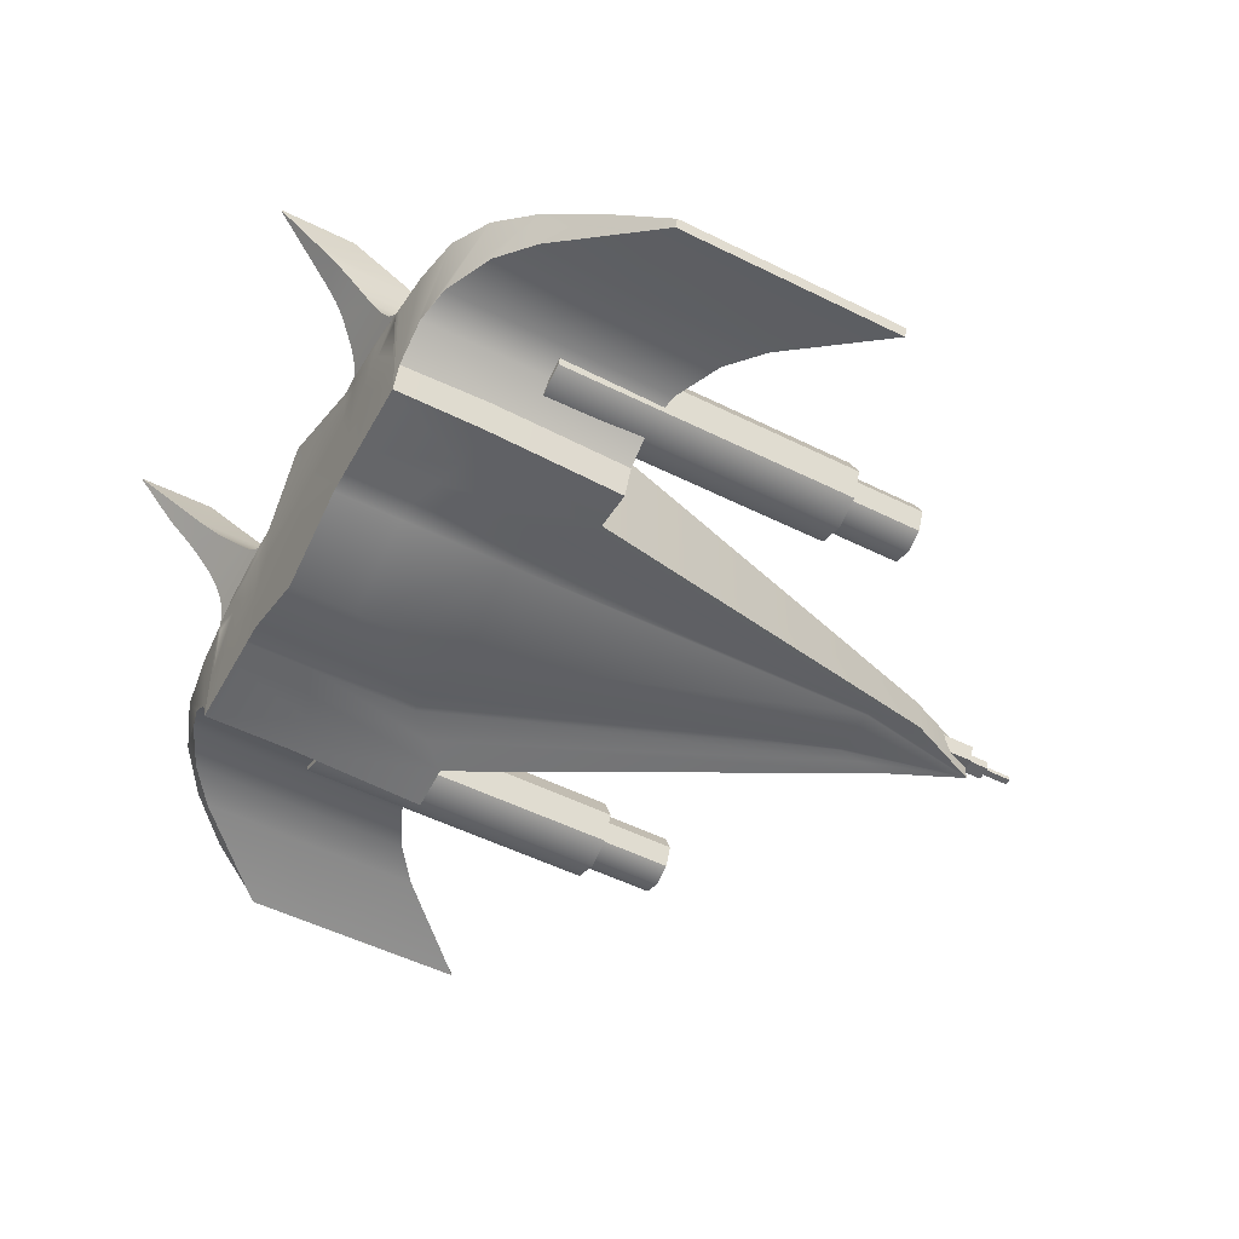
<metadata>
{"format":"obj","ext":"obj","renderer":"f3d","projection":"perspective","resolution":1024,"background":"white","views":[{"elev":-51.9,"azim":-118.3,"up":"+Y"}]}
</metadata>
<code>
o Player_Ship.002
v 2.171 0.2125 -1.838
v 2.171 -1.577 -1.838
v 0.4569 0.2079 3.778
v 0.4569 -0.313 3.778
v 0 -2.074 -2.547
v 0 0.3678 3.07
v 0 -0.313 3.07
v 0.3777 -0.313 3.07
v 1.417 0.3572 -2.548
v 1.417 -1.577 -2.547
v 0.3777 0.371 3.07
v 0 1.942 -2.547
v 2.634 0.1216 -4.856
v 2.171 -1.577 -4.806
v 1.426 0.1411 -4.844
v 1.417 -0.5493 -4.822
v 0 -0.2434 -4.828
v 0 0.6292 -4.99
v 1.137 -1.577 -2.547
v 0.3032 0.3623 3.07
v 0.3032 -0.313 3.07
v 1.137 0.4109 -2.547
v 0.7936 1.45 -2.561
v 1.137 -0.161 -4.828
v 1.141 0.161 -4.831
v 0 -0.3131 4.84
v 2.732 0.0147 -1.838
v 2.732 -1.667 -1.838
v 2.585 0.06871 -4.867
v 2.635 -0.01573 -4.842
v 2.174 0.09006 -4.876
v 1.137 -1.577 -4.806
v 0 -2.074 -4.806
v 1.165 0.4109 -4.852
v 2.171 -0.1356 -4.84
v 1.417 -1.577 -4.806
v 0 0.2434 -4.861
v 2.72 0.1047 -4.849
v 2.732 -1.577 -4.806
v 0 0.23 4.804
v 0 -0.313 4.804
v -0.188 -0.2291 2.947
v -0.188 0.1401 4.828
v -0.188 -0.2291 2.832
v -0.188 0.1401 2.832
v 0.188 -0.2291 2.947
v 0.188 0.1401 4.828
v 0.188 -0.2291 2.832
v 0.188 0.1401 2.832
v 0.1314 -0.08787 4.828
v 0.1314 0.09969 4.828
v -0.1314 0.09969 4.828
v -0.1314 -0.08787 4.828
v 0.1314 0.09969 4.61
v 0.1314 -0.08787 4.61
v -0.1314 -0.08787 4.61
v -0.1314 0.09969 4.61
v 0.09863 -0.06449 4.61
v 0.09863 0.07631 4.61
v -0.09863 0.07631 4.61
v -0.09863 -0.06449 4.61
v 0.0747 0.05924 5.109
v 0.0747 -0.04741 5.109
v -0.0747 -0.04741 5.109
v -0.0747 0.05924 5.109
v 0.09863 0.07631 5.109
v 0.09863 -0.06449 5.109
v -0.09863 -0.06449 5.109
v -0.09863 0.07631 5.109
v 0.0747 0.05924 4.839
v 0.0747 -0.04741 4.839
v -0.0747 -0.04741 4.839
v -0.0747 0.05924 4.839
v 0.04494 -0.02616 4.839
v 0.04494 0.03799 4.839
v -0.04494 0.03799 4.839
v -0.04494 -0.02616 4.839
v 0.02319 0.02246 5.496
v 0.02319 -0.01064 5.496
v -0.02319 -0.01064 5.496
v -0.02319 0.02246 5.496
v 0.04494 0.03799 5.496
v 0.04494 -0.02616 5.496
v -0.04494 -0.02616 5.496
v -0.04494 0.03799 5.496
v 0.02319 0.02246 5.094
v 0.02319 -0.01064 5.094
v -0.02319 -0.01064 5.094
v -0.02319 0.02246 5.094
v 5.876 -1.006 0.08928
v 5.828 -1.123 0.08928
v 5.876 -1.006 -2.878
v 5.828 -1.123 -2.878
v 2.864 -1.25 -4.806
v 2.892 -1.314 -1.838
v 1.449 0.3572 -4.864
v 1.165 0.4109 -4.85
v 0 0.6292 -4.989
v 0.4173 -0.313 3.424
v 1.794 0.2849 -2.192
v 1.794 -1.577 -2.192
v 0.4173 0.2894 3.424
v 1.449 0.3572 -4.866
v 1.794 -1.577 -4.806
v 1.803 0.1156 -4.866
v 1.794 -0.2889 -4.829
v 0 -2.074 -3.948
v 1.417 -1.577 -3.948
v 2.412 0.3434 -3.617
v 1.448 0.3572 -4.002
v 2.171 -1.577 -3.679
v 1.164 0.4109 -3.984
v 1.137 -1.577 -3.948
v 2.72 0.1047 -3.722
v 2.732 -1.577 -3.679
v 5.876 -1.006 -1.751
v 5.828 -1.123 -1.751
v 2.89 -1.248 -3.679
v 1.794 -1.577 -3.813
v 1.604 0.4256 -3.821
v 2.274 1.918 -6.368
v 2.343 1.373 -5.84
v 2.343 1.373 -4.713
v 2.274 1.918 -5.376
v 2.524 0.2089 -4.892
v 2.437 0.3675 -4.973
v 2.393 0.5451 -5.081
v 2.372 0.7424 -5.223
v 2.361 0.9687 -5.414
v 2.354 1.164 -5.606
v 2.354 1.164 -4.479
v 2.361 0.9687 -4.288
v 2.372 0.7424 -4.096
v 2.393 0.5451 -3.954
v 2.437 0.3675 -3.846
v 2.426 0.3551 -3.739
v 1.593 0.4361 -3.932
v 1.584 0.4463 -4.028
v 1.68 0.5628 -4.092
v 1.873 0.8633 -4.3
v 1.945 1.008 -4.422
v 2.004 1.15 -4.556
v 2.004 1.15 -5.546
v 1.945 1.008 -5.397
v 1.873 0.8633 -5.26
v 1.681 0.5628 -5.015
v 1.585 0.4463 -4.929
v 1.499 0.3756 -4.881
v 2.175 0.1513 -4.884
v 1.438 0.2492 -4.855
v 0 -0.9104 -4.817
v 1.137 -1.385 -4.809
v 1.153 0.286 -4.841
v 1.417 -0.8593 -4.817
v 2.171 -0.8338 -4.823
v 0 0.4363 -4.926
v 2.661 -0.8231 -4.824
v 2.652 0.08671 -4.858
v 1.794 -0.8465 -4.819
v 1.809 0.2002 -4.879
v 2.732 0.0147 -1.838
v 2.732 -1.667 -1.838
v 2.719 0.1047 -4.849
v 2.732 -1.577 -4.806
v 5.875 -1.006 0.08928
v 5.828 -1.123 0.08928
v 5.875 -1.006 -2.878
v 5.828 -1.123 -2.878
v 2.864 -1.25 -4.806
v 3.286 -0.871 -4.774
v 3.692 -0.7345 -4.673
v 4.297 -0.7181 -4.388
v 4.772 -0.8105 -4.02
v 4.771 -0.8353 -1.053
v 4.295 -0.7634 -1.421
v 3.702 -0.7907 -1.706
v 3.309 -0.9257 -1.807
v 2.892 -1.314 -1.838
v 3.243 0.08041 -4.813
v 3.907 -0.06075 -4.731
v 4.458 -0.2429 -4.5
v 4.949 -0.4919 -4.115
v 5.412 -0.7597 -3.574
v 3.431 0.06185 -1.838
v 3.97 -0.09158 -1.763
v 4.464 -0.3031 -1.533
v 4.942 -0.5283 -1.148
v 5.412 -0.7597 -0.6068
v 2.719 0.1047 -3.722
v 5.875 -1.006 -1.751
v 5.828 -1.123 -1.751
v 3.4 0.05227 -3.687
v 3.965 -0.08601 -3.604
v 4.465 -0.2989 -3.374
v 4.939 -0.5387 -2.988
v 5.409 -0.771 -2.447
v 2.89 -1.248 -3.679
v 3.308 -0.885 -3.647
v 3.702 -0.7635 -3.547
v 4.293 -0.7552 -3.261
v 4.768 -0.8357 -2.894
v -2.171 0.2125 -1.838
v -2.171 -1.577 -1.838
v -0.4569 0.2079 3.778
v -0.4569 -0.313 3.778
v -0.3777 -0.313 3.07
v -1.417 0.3572 -2.548
v -1.417 -1.577 -2.547
v -0.3777 0.371 3.07
v -2.634 0.1216 -4.856
v -2.171 -1.577 -4.806
v -1.426 0.1411 -4.844
v -1.417 -0.5493 -4.822
v -1.137 -1.577 -2.547
v -0.3032 0.3623 3.07
v -0.3032 -0.313 3.07
v -1.137 0.4109 -2.547
v -0.7936 1.45 -2.561
v -1.137 -0.161 -4.828
v -1.141 0.161 -4.831
v -2.732 0.0147 -1.838
v -2.732 -1.667 -1.838
v -2.585 0.06871 -4.867
v -2.635 -0.01573 -4.842
v -2.174 0.09006 -4.876
v -1.137 -1.577 -4.806
v -1.165 0.4109 -4.852
v -2.171 -0.1356 -4.84
v -1.417 -1.577 -4.806
v -2.72 0.1047 -4.849
v -2.732 -1.577 -4.806
v 0.188 -0.2291 2.947
v 0.188 0.1401 4.828
v 0.188 -0.2291 2.832
v 0.188 0.1401 2.832
v -0.188 -0.2291 2.947
v -0.188 0.1401 4.828
v -0.188 -0.2291 2.832
v -0.188 0.1401 2.832
v -0.1314 -0.08787 4.828
v -0.1314 0.09969 4.828
v 0.1314 0.09969 4.828
v 0.1314 -0.08787 4.828
v -0.1314 0.09969 4.61
v -0.1314 -0.08787 4.61
v 0.1314 -0.08787 4.61
v 0.1314 0.09969 4.61
v -0.09863 -0.06449 4.61
v -0.09863 0.07631 4.61
v 0.09863 0.07631 4.61
v 0.09863 -0.06449 4.61
v -0.0747 0.05924 5.109
v -0.0747 -0.04741 5.109
v 0.0747 -0.04741 5.109
v 0.0747 0.05924 5.109
v -0.09863 0.07631 5.109
v -0.09863 -0.06449 5.109
v 0.09863 -0.06449 5.109
v 0.09863 0.07631 5.109
v -0.0747 0.05924 4.839
v -0.0747 -0.04741 4.839
v 0.0747 -0.04741 4.839
v 0.0747 0.05924 4.839
v -0.04494 -0.02616 4.839
v -0.04494 0.03799 4.839
v 0.04494 0.03799 4.839
v 0.04494 -0.02616 4.839
v -0.02319 0.02246 5.496
v -0.02319 -0.01064 5.496
v 0.02319 -0.01064 5.496
v 0.02319 0.02246 5.496
v -0.04494 0.03799 5.496
v -0.04494 -0.02616 5.496
v 0.04494 -0.02616 5.496
v 0.04494 0.03799 5.496
v -0.02319 0.02246 5.094
v -0.02319 -0.01064 5.094
v 0.02319 -0.01064 5.094
v 0.02319 0.02246 5.094
v -5.876 -1.006 0.08928
v -5.828 -1.123 0.08928
v -5.876 -1.006 -2.878
v -5.828 -1.123 -2.878
v -2.864 -1.25 -4.806
v -2.892 -1.314 -1.838
v -1.449 0.3572 -4.864
v -1.165 0.4109 -4.85
v -0.4173 -0.313 3.424
v -1.794 0.2849 -2.192
v -1.794 -1.577 -2.192
v -0.4173 0.2894 3.424
v -1.449 0.3572 -4.866
v -1.794 -1.577 -4.806
v -1.803 0.1156 -4.866
v -1.794 -0.2889 -4.829
v -1.417 -1.577 -3.948
v -2.412 0.3434 -3.617
v -1.448 0.3572 -4.002
v -2.171 -1.577 -3.679
v -1.164 0.4109 -3.984
v -1.137 -1.577 -3.948
v -2.72 0.1047 -3.722
v -2.732 -1.577 -3.679
v -5.876 -1.006 -1.751
v -5.828 -1.123 -1.751
v -2.89 -1.248 -3.679
v -1.794 -1.577 -3.813
v -1.604 0.4256 -3.821
v -2.274 1.918 -6.368
v -2.343 1.373 -5.84
v -2.343 1.373 -4.713
v -2.274 1.918 -5.376
v -2.524 0.2089 -4.892
v -2.437 0.3675 -4.973
v -2.393 0.5451 -5.081
v -2.372 0.7424 -5.223
v -2.361 0.9687 -5.414
v -2.354 1.164 -5.606
v -2.354 1.164 -4.479
v -2.361 0.9687 -4.288
v -2.372 0.7424 -4.096
v -2.393 0.5451 -3.954
v -2.437 0.3675 -3.846
v -2.426 0.3551 -3.739
v -1.593 0.4361 -3.932
v -1.584 0.4463 -4.028
v -1.68 0.5628 -4.092
v -1.873 0.8633 -4.3
v -1.945 1.008 -4.422
v -2.004 1.15 -4.556
v -2.004 1.15 -5.546
v -1.945 1.008 -5.397
v -1.873 0.8633 -5.26
v -1.681 0.5628 -5.015
v -1.585 0.4463 -4.929
v -1.499 0.3756 -4.881
v -2.175 0.1513 -4.884
v -1.438 0.2492 -4.855
v -1.137 -1.385 -4.809
v -1.153 0.286 -4.841
v -1.417 -0.8593 -4.817
v -2.171 -0.8338 -4.823
v -2.661 -0.8231 -4.824
v -2.652 0.08671 -4.858
v -1.794 -0.8465 -4.819
v -1.809 0.2002 -4.879
v -2.732 0.0147 -1.838
v -2.732 -1.667 -1.838
v -2.719 0.1047 -4.849
v -2.732 -1.577 -4.806
v -5.875 -1.006 0.08928
v -5.828 -1.123 0.08928
v -5.875 -1.006 -2.878
v -5.828 -1.123 -2.878
v -2.864 -1.25 -4.806
v -3.286 -0.871 -4.774
v -3.692 -0.7345 -4.673
v -4.297 -0.7181 -4.388
v -4.772 -0.8105 -4.02
v -4.771 -0.8353 -1.053
v -4.295 -0.7634 -1.421
v -3.702 -0.7907 -1.706
v -3.309 -0.9257 -1.807
v -2.892 -1.314 -1.838
v -3.243 0.08041 -4.813
v -3.907 -0.06075 -4.731
v -4.458 -0.2429 -4.5
v -4.949 -0.4919 -4.115
v -5.412 -0.7597 -3.574
v -3.431 0.06185 -1.838
v -3.97 -0.09158 -1.763
v -4.464 -0.3031 -1.533
v -4.942 -0.5283 -1.148
v -5.412 -0.7597 -0.6068
v -2.719 0.1047 -3.722
v -5.875 -1.006 -1.751
v -5.828 -1.123 -1.751
v -3.4 0.05227 -3.687
v -3.965 -0.08601 -3.604
v -4.465 -0.2989 -3.374
v -4.939 -0.5387 -2.988
v -5.409 -0.771 -2.447
v -2.89 -1.248 -3.679
v -3.308 -0.885 -3.647
v -3.702 -0.7635 -3.547
v -4.293 -0.7552 -3.261
v -4.768 -0.8357 -2.894
v 3.159 -0.02037 0.5936
v 3.159 -0.1621 0.8515
v 3.524 -0.1715 0.5936
v 3.423 -0.2717 0.8515
v 3.675 -0.5363 0.5936
v 3.533 -0.5363 0.8515
v 3.524 -0.9011 0.5936
v 3.423 -0.8009 0.8515
v 3.159 -1.052 0.5936
v 3.159 -0.9105 0.8515
v 2.794 -0.9011 0.5936
v 2.894 -0.8009 0.8515
v 2.643 -0.5363 0.5936
v 2.785 -0.5363 0.8515
v 2.794 -0.1715 0.5936
v 2.894 -0.2717 0.8515
v 3.524 -0.1715 0.8515
v 3.159 -0.02037 0.8515
v 3.675 -0.5363 0.8515
v 3.524 -0.9011 0.8515
v 3.159 -1.052 0.8515
v 2.794 -0.9011 0.8515
v 2.643 -0.5363 0.8515
v 2.794 -0.1715 0.8515
v 3.318 -0.3767 1.838
v 3.159 -0.3106 1.838
v 3.384 -0.5363 1.838
v 3.318 -0.6959 1.838
v 3.159 -0.762 1.838
v 2.999 -0.6959 1.838
v 2.933 -0.5363 1.838
v 2.999 -0.3767 1.838
v 3.423 -0.2717 1.838
v 3.159 -0.1621 1.838
v 3.533 -0.5363 1.838
v 3.423 -0.8009 1.838
v 3.159 -0.9105 1.838
v 2.894 -0.8009 1.838
v 2.785 -0.5363 1.838
v 2.894 -0.2717 1.838
v 3.318 -0.3767 1.4
v 3.159 -0.3106 1.4
v 3.384 -0.5363 1.4
v 3.318 -0.6959 1.4
v 3.159 -0.762 1.4
v 2.999 -0.6959 1.4
v 2.933 -0.5363 1.4
v 2.999 -0.3767 1.4
v 3.159 -0.02037 -3.131
v 3.524 -0.1715 -3.131
v 3.675 -0.5363 -3.131
v 3.524 -0.9011 -3.131
v 3.159 -1.052 -3.131
v 2.794 -0.9011 -3.131
v 2.643 -0.5363 -3.131
v 2.794 -0.1715 -3.131
v 3.159 -0.115 -3.131
v 3.457 -0.2384 -3.131
v 3.58 -0.5363 -3.131
v 3.457 -0.8342 -3.131
v 3.159 -0.9576 -3.131
v 2.861 -0.8342 -3.131
v 2.737 -0.5363 -3.131
v 2.861 -0.2384 -3.131
v 3.159 -0.115 -3.032
v 3.457 -0.2384 -3.032
v 2.861 -0.2384 -3.032
v 3.58 -0.5363 -3.032
v 3.457 -0.8342 -3.032
v 3.159 -0.9576 -3.032
v 2.861 -0.8342 -3.032
v 2.737 -0.5363 -3.032
v -3.159 -0.02037 0.5936
v -3.159 -0.1621 0.8515
v -3.524 -0.1715 0.5936
v -3.423 -0.2717 0.8515
v -3.675 -0.5363 0.5936
v -3.533 -0.5363 0.8515
v -3.524 -0.9011 0.5936
v -3.423 -0.8009 0.8515
v -3.159 -1.052 0.5936
v -3.159 -0.9105 0.8515
v -2.794 -0.9011 0.5936
v -2.894 -0.8009 0.8515
v -2.643 -0.5363 0.5936
v -2.785 -0.5363 0.8515
v -2.794 -0.1715 0.5936
v -2.894 -0.2717 0.8515
v -3.524 -0.1715 0.8515
v -3.159 -0.02037 0.8515
v -3.675 -0.5363 0.8515
v -3.524 -0.9011 0.8515
v -3.159 -1.052 0.8515
v -2.794 -0.9011 0.8515
v -2.643 -0.5363 0.8515
v -2.794 -0.1715 0.8515
v -3.318 -0.3767 1.838
v -3.159 -0.3106 1.838
v -3.384 -0.5363 1.838
v -3.318 -0.6959 1.838
v -3.159 -0.762 1.838
v -2.999 -0.6959 1.838
v -2.933 -0.5363 1.838
v -2.999 -0.3767 1.838
v -3.423 -0.2717 1.838
v -3.159 -0.1621 1.838
v -3.533 -0.5363 1.838
v -3.423 -0.8009 1.838
v -3.159 -0.9105 1.838
v -2.894 -0.8009 1.838
v -2.785 -0.5363 1.838
v -2.894 -0.2717 1.838
v -3.318 -0.3767 1.4
v -3.159 -0.3106 1.4
v -3.384 -0.5363 1.4
v -3.318 -0.6959 1.4
v -3.159 -0.762 1.4
v -2.999 -0.6959 1.4
v -2.933 -0.5363 1.4
v -2.999 -0.3767 1.4
v -3.159 -0.02037 -3.131
v -3.524 -0.1715 -3.131
v -3.675 -0.5363 -3.131
v -3.524 -0.9011 -3.131
v -3.159 -1.052 -3.131
v -2.794 -0.9011 -3.131
v -2.643 -0.5363 -3.131
v -2.794 -0.1715 -3.131
v -3.159 -0.115 -3.131
v -3.457 -0.2384 -3.131
v -3.58 -0.5363 -3.131
v -3.457 -0.8342 -3.131
v -3.159 -0.9576 -3.131
v -2.861 -0.8342 -3.131
v -2.737 -0.5363 -3.131
v -2.861 -0.2384 -3.131
v -3.159 -0.115 -3.032
v -3.457 -0.2384 -3.032
v -2.861 -0.2384 -3.032
v -3.58 -0.5363 -3.032
v -3.457 -0.8342 -3.032
v -3.159 -0.9576 -3.032
v -2.861 -0.8342 -3.032
v -2.737 -0.5363 -3.032
f 101 2 4 99
f 2 1 3 4
f 100 9 11 102
f 113 107 33 32
f 19 10 8 21
f 112 110 103 34
f 109 1 27 114
f 119 108 36 104
f 5 19 21 7
f 108 113 32 36
f 1 2 28 27
f 111 14 39 115
f 160 150 103
f 150 153 34 103
f 159 155 14 104
f 152 154 36 32
f 153 156 18 34
f 157 158 38 39
f 158 149 13 38
f 155 157 39 14
f 106 105 31 35
f 24 25 15 16
f 17 37 25 24
f 35 31 29 30
f 4 3 40 41
f 11 20 40
f 21 8 41
f 20 6 40
f 7 21 41
f 102 11 40
f 99 4 41
f 42 43 45 44
f 44 45 49 48
f 48 49 47 46
f 52 53 56 57
f 44 48 46 42
f 49 45 43 47
f 46 47 51 50
f 47 43 52 51
f 43 42 53 52
f 42 46 50 53
f 58 59 66 67
f 53 50 55 56
f 51 52 57 54
f 50 51 54 55
f 62 65 73 70
f 60 61 68 69
f 61 58 67 68
f 59 60 69 66
f 62 63 67 66
f 63 64 68 67
f 65 62 66 69
f 64 65 69 68
f 75 76 85 82
f 63 62 70 71
f 65 64 72 73
f 64 63 71 72
f 81 80 88 89
f 74 75 82 83
f 76 77 84 85
f 77 74 83 84
f 78 79 83 82
f 79 80 84 83
f 81 78 82 85
f 80 81 85 84
f 80 79 87 88
f 78 81 89 86
f 79 78 86 87
f 116 117 93 92
f 115 39 94 118
f 9 22 97 96
f 98 97 34 18
f 8 99 41
f 3 102 40
f 16 15 105 106
f 154 159 104 36
f 149 160 103 13
f 111 119 104 14
f 1 100 102 3
f 110 120 103
f 10 101 99 8
f 9 100 120 110
f 2 101 119 111
f 28 115 118 95
f 90 91 117 116
f 2 111 115 28
f 10 19 113 108
f 101 10 108 119
f 13 109 114 38
f 22 9 110 112
f 19 5 107 113
f 100 1 109 120
f 120 109 136 137
f 137 136 135 138
f 138 135 134 139
f 139 134 133 140
f 140 133 132 141
f 141 132 131 142
f 13 103 148 125
f 125 148 147 126
f 126 147 146 127
f 127 146 145 128
f 128 145 144 129
f 129 144 143 130
f 103 120 137 148
f 148 137 138 147
f 147 138 139 146
f 146 139 140 145
f 145 140 141 144
f 144 141 142 143
f 109 13 125 136
f 136 125 126 135
f 135 126 127 134
f 134 127 128 133
f 133 128 129 132
f 132 129 130 131
f 31 105 160 149
f 29 31 149 158
f 30 29 158 157
f 25 37 156 153
f 24 16 154 152
f 15 25 153 150
f 17 24 152 151
f 105 15 150 160
f 201 173 168 191
f 173 183 167 168
f 196 188 165 190
f 188 174 166 165
f 161 162 178 184
f 184 178 177 185
f 185 177 176 186
f 186 176 175 187
f 187 175 174 188
f 189 161 184 192
f 192 184 185 193
f 193 185 186 194
f 194 186 187 195
f 195 187 188 196
f 164 163 179 169
f 169 179 180 170
f 170 180 181 171
f 171 181 182 172
f 172 182 183 173
f 197 169 170 198
f 198 170 171 199
f 199 171 172 200
f 200 172 173 201
f 175 200 201 174
f 176 199 200 175
f 177 198 199 176
f 178 197 198 177
f 182 195 196 183
f 181 194 195 182
f 180 193 194 181
f 179 192 193 180
f 163 189 192 179
f 183 196 190 167
f 174 201 191 166
f 290 288 205 203
f 203 205 204 202
f 289 291 209 207
f 301 226 33 107
f 214 216 206 208
f 300 227 292 298
f 297 302 221 202
f 307 293 229 296
f 5 7 216 214
f 296 229 226 301
f 202 221 222 203
f 299 303 231 211
f 346 292 338
f 338 292 227 340
f 345 293 211 342
f 339 226 229 341
f 340 227 18 156
f 343 231 230 344
f 344 230 210 337
f 342 211 231 343
f 295 228 225 294
f 219 213 212 220
f 17 219 220 37
f 228 224 223 225
f 205 41 40 204
f 209 40 215
f 216 41 206
f 215 40 6
f 7 41 216
f 291 40 209
f 288 41 205
f 232 234 235 233
f 234 238 239 235
f 238 236 237 239
f 242 247 246 243
f 234 232 236 238
f 239 237 233 235
f 236 240 241 237
f 237 241 242 233
f 233 242 243 232
f 232 243 240 236
f 248 257 256 249
f 243 246 245 240
f 241 244 247 242
f 240 245 244 241
f 252 260 263 255
f 250 259 258 251
f 251 258 257 248
f 249 256 259 250
f 252 256 257 253
f 253 257 258 254
f 255 259 256 252
f 254 258 259 255
f 265 272 275 266
f 253 261 260 252
f 255 263 262 254
f 254 262 261 253
f 271 279 278 270
f 264 273 272 265
f 266 275 274 267
f 267 274 273 264
f 268 272 273 269
f 269 273 274 270
f 271 275 272 268
f 270 274 275 271
f 270 278 277 269
f 268 276 279 271
f 269 277 276 268
f 304 282 283 305
f 303 306 284 231
f 207 286 287 217
f 98 18 227 287
f 206 41 288
f 204 40 291
f 213 295 294 212
f 341 229 293 345
f 337 210 292 346
f 299 211 293 307
f 202 204 291 289
f 298 292 308
f 208 206 288 290
f 207 298 308 289
f 203 299 307 290
f 222 285 306 303
f 280 304 305 281
f 203 222 303 299
f 208 296 301 214
f 290 307 296 208
f 210 230 302 297
f 217 300 298 207
f 214 301 107 5
f 289 308 297 202
f 308 325 324 297
f 325 326 323 324
f 326 327 322 323
f 327 328 321 322
f 328 329 320 321
f 329 330 319 320
f 210 313 336 292
f 313 314 335 336
f 314 315 334 335
f 315 316 333 334
f 316 317 332 333
f 317 318 331 332
f 292 336 325 308
f 336 335 326 325
f 335 334 327 326
f 334 333 328 327
f 333 332 329 328
f 332 331 330 329
f 297 324 313 210
f 324 323 314 313
f 323 322 315 314
f 322 321 316 315
f 321 320 317 316
f 320 319 318 317
f 225 337 346 294
f 223 344 337 225
f 224 343 344 223
f 220 340 156 37
f 219 339 341 213
f 212 338 340 220
f 17 151 339 219
f 294 346 338 212
f 387 377 354 359
f 359 354 353 369
f 382 376 351 374
f 374 351 352 360
f 347 370 364 348
f 370 371 363 364
f 371 372 362 363
f 372 373 361 362
f 373 374 360 361
f 375 378 370 347
f 378 379 371 370
f 379 380 372 371
f 380 381 373 372
f 381 382 374 373
f 350 355 365 349
f 355 356 366 365
f 356 357 367 366
f 357 358 368 367
f 358 359 369 368
f 383 384 356 355
f 384 385 357 356
f 385 386 358 357
f 386 387 359 358
f 361 360 387 386
f 362 361 386 385
f 363 362 385 384
f 364 363 384 383
f 368 369 382 381
f 367 368 381 380
f 366 367 380 379
f 365 366 379 378
f 349 365 378 375
f 369 353 376 382
f 360 352 377 387
f 388 405 404 390
f 390 404 406 392
f 392 406 407 394
f 394 407 408 396
f 396 408 409 398
f 398 409 410 400
f 399 397 424 425
f 400 410 411 402
f 402 411 405 388
f 394 396 440 439
f 389 391 404 405
f 391 393 406 404
f 393 395 407 406
f 395 397 408 407
f 397 399 409 408
f 399 401 410 409
f 401 403 411 410
f 403 389 405 411
f 395 393 422 423
f 391 389 421 420
f 389 403 427 421
f 401 399 425 426
f 397 395 423 424
f 393 391 420 422
f 403 401 426 427
f 413 412 420 421
f 412 414 422 420
f 414 415 423 422
f 415 416 424 423
f 416 417 425 424
f 417 418 426 425
f 418 419 427 426
f 419 413 421 427
f 449 450 459 458
f 400 402 443 442
f 390 392 438 437
f 396 398 441 440
f 402 388 436 443
f 388 390 437 436
f 392 394 439 438
f 398 400 442 441
f 436 437 445 444
f 437 438 446 445
f 438 439 447 446
f 439 440 448 447
f 440 441 449 448
f 441 442 450 449
f 442 443 451 450
f 443 436 444 451
f 452 453 455 456 457 458 459 454
f 447 448 457 456
f 445 446 455 453
f 444 445 453 452
f 450 451 454 459
f 448 449 458 457
f 446 447 456 455
f 451 444 452 454
f 460 462 476 477
f 462 464 478 476
f 464 466 479 478
f 466 468 480 479
f 468 470 481 480
f 470 472 482 481
f 471 497 496 469
f 472 474 483 482
f 474 460 477 483
f 466 511 512 468
f 461 477 476 463
f 463 476 478 465
f 465 478 479 467
f 467 479 480 469
f 469 480 481 471
f 471 481 482 473
f 473 482 483 475
f 475 483 477 461
f 467 495 494 465
f 463 492 493 461
f 461 493 499 475
f 473 498 497 471
f 469 496 495 467
f 465 494 492 463
f 475 499 498 473
f 485 493 492 484
f 484 492 494 486
f 486 494 495 487
f 487 495 496 488
f 488 496 497 489
f 489 497 498 490
f 490 498 499 491
f 491 499 493 485
f 521 530 531 522
f 472 514 515 474
f 462 509 510 464
f 468 512 513 470
f 474 515 508 460
f 460 508 509 462
f 464 510 511 466
f 470 513 514 472
f 508 516 517 509
f 509 517 518 510
f 510 518 519 511
f 511 519 520 512
f 512 520 521 513
f 513 521 522 514
f 514 522 523 515
f 515 523 516 508
f 524 526 531 530 529 528 527 525
f 519 528 529 520
f 517 525 527 518
f 516 524 525 517
f 522 531 526 523
f 520 529 530 521
f 518 527 528 519
f 523 526 524 516
f 131 130 122 123
f 23 12 6 20
f 23 9 96 97
f 9 23 20 11
f 151 152 32 33
f 12 23 97 98
f 124 123 122 121
f 143 142 124 121
f 130 143 121 122
f 142 131 123 124
f 319 311 310 318
f 218 215 6 12
f 218 287 286 207
f 207 209 215 218
f 151 33 226 339
f 12 98 287 218
f 312 309 310 311
f 331 309 312 330
f 318 310 309 331
f 330 312 311 319
f 55 54 59 58
f 54 57 60 59
f 57 56 61 60
f 56 55 58 61
f 71 70 75 74
f 70 73 76 75
f 73 72 77 76
f 72 71 74 77
f 87 86 89 88
f 16 106 159 154
f 35 30 157 155
f 106 35 155 159
f 245 248 249 244
f 244 249 250 247
f 247 250 251 246
f 246 251 248 245
f 261 264 265 260
f 260 265 266 263
f 263 266 267 262
f 262 267 264 261
f 277 278 279 276
f 213 341 345 295
f 228 342 343 224
f 295 345 342 228
f 417 416 432 433
f 428 429 435 434 433 432 431 430
f 415 414 430 431
f 412 413 429 428
f 413 419 435 429
f 418 417 433 434
f 416 415 431 432
f 414 412 428 430
f 419 418 434 435
f 489 505 504 488
f 500 502 503 504 505 506 507 501
f 487 503 502 486
f 484 500 501 485
f 485 501 507 491
f 490 506 505 489
f 488 504 503 487
f 486 502 500 484
f 491 507 506 490

</code>
